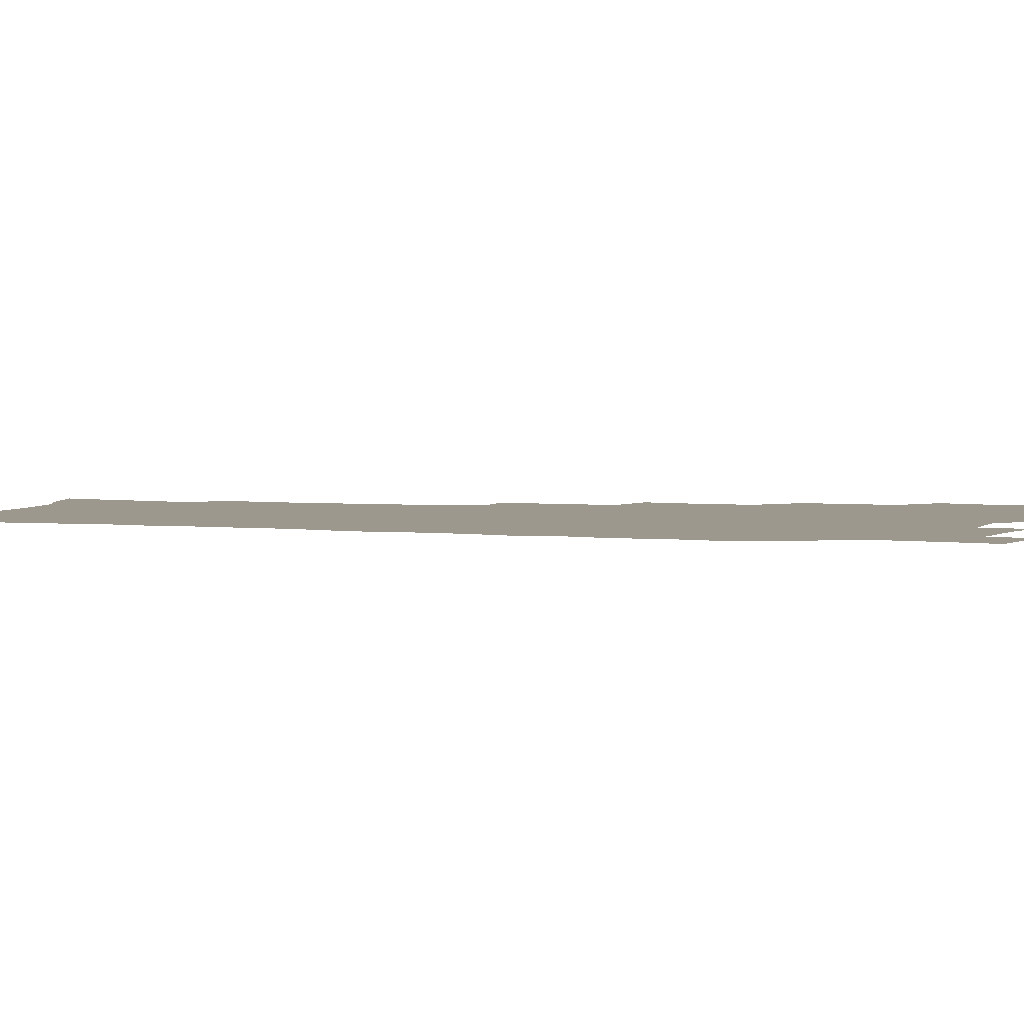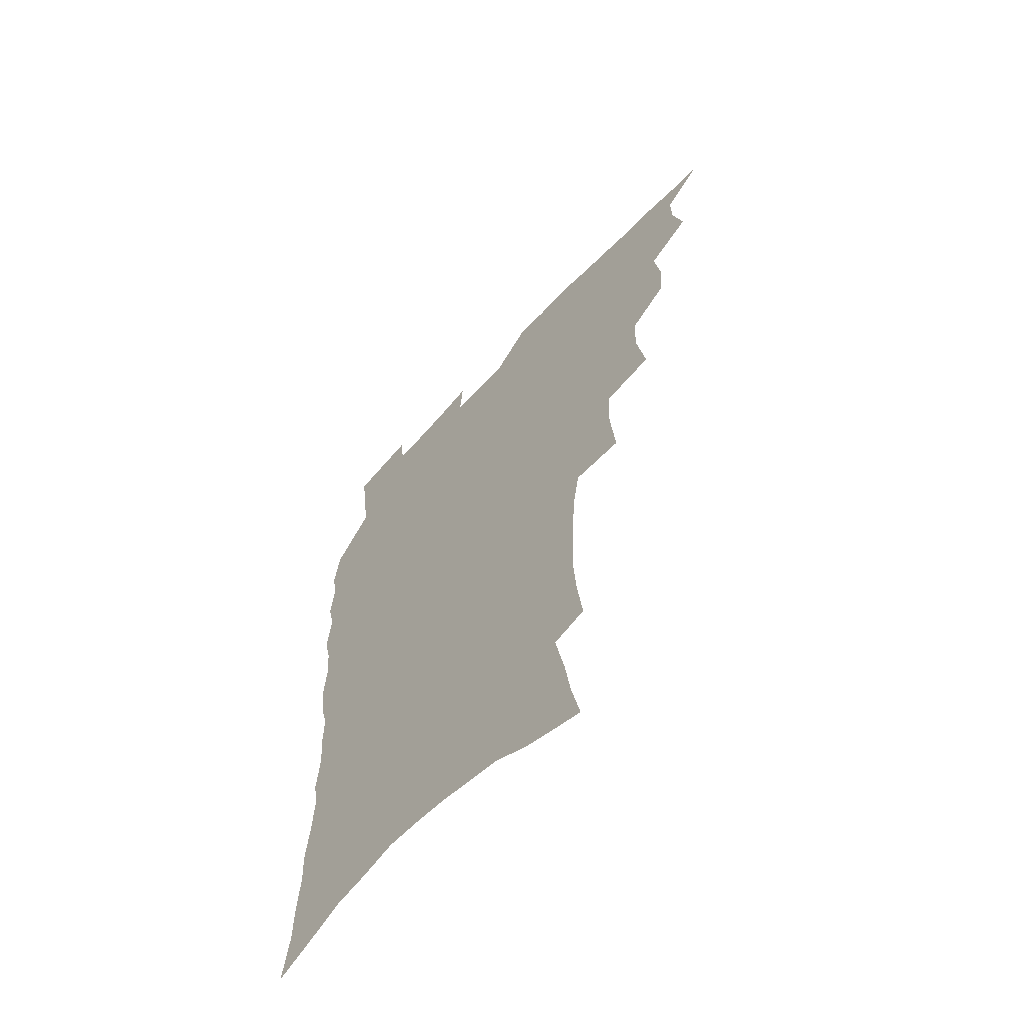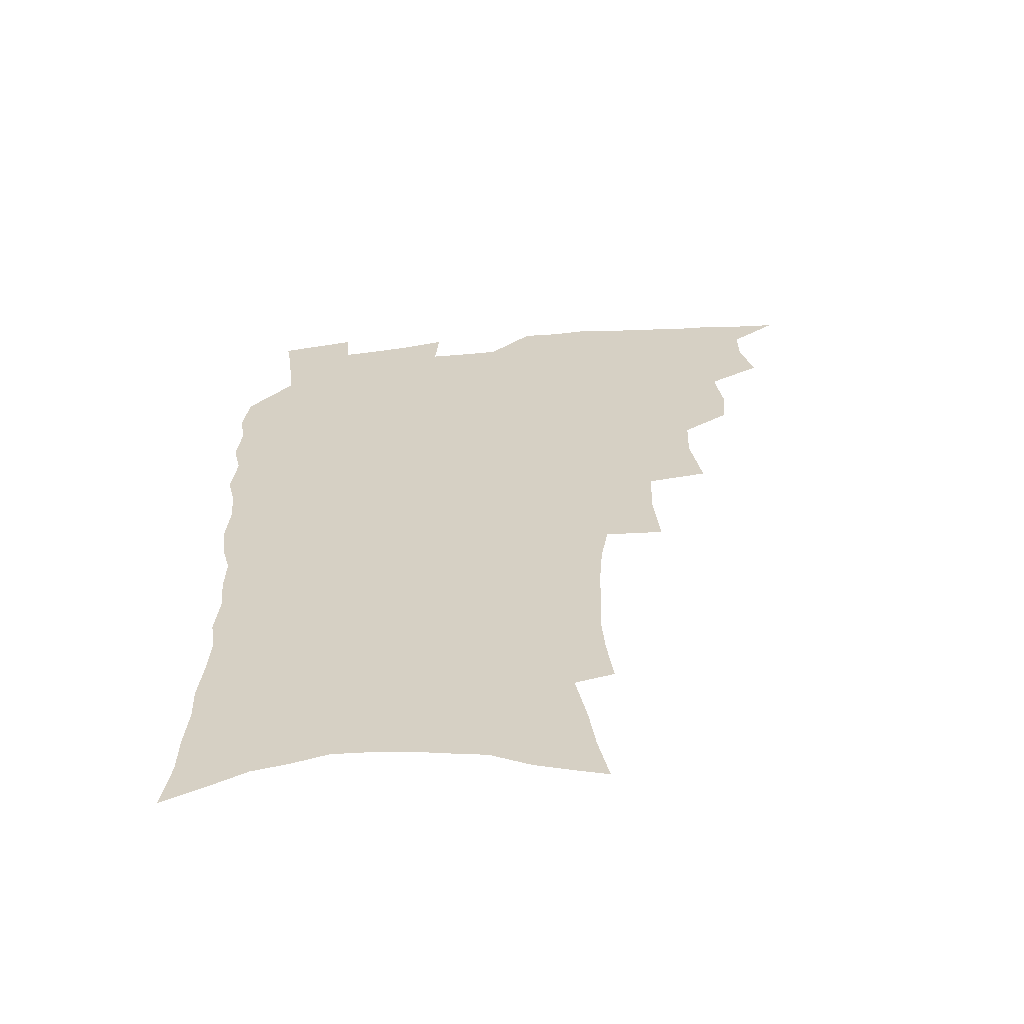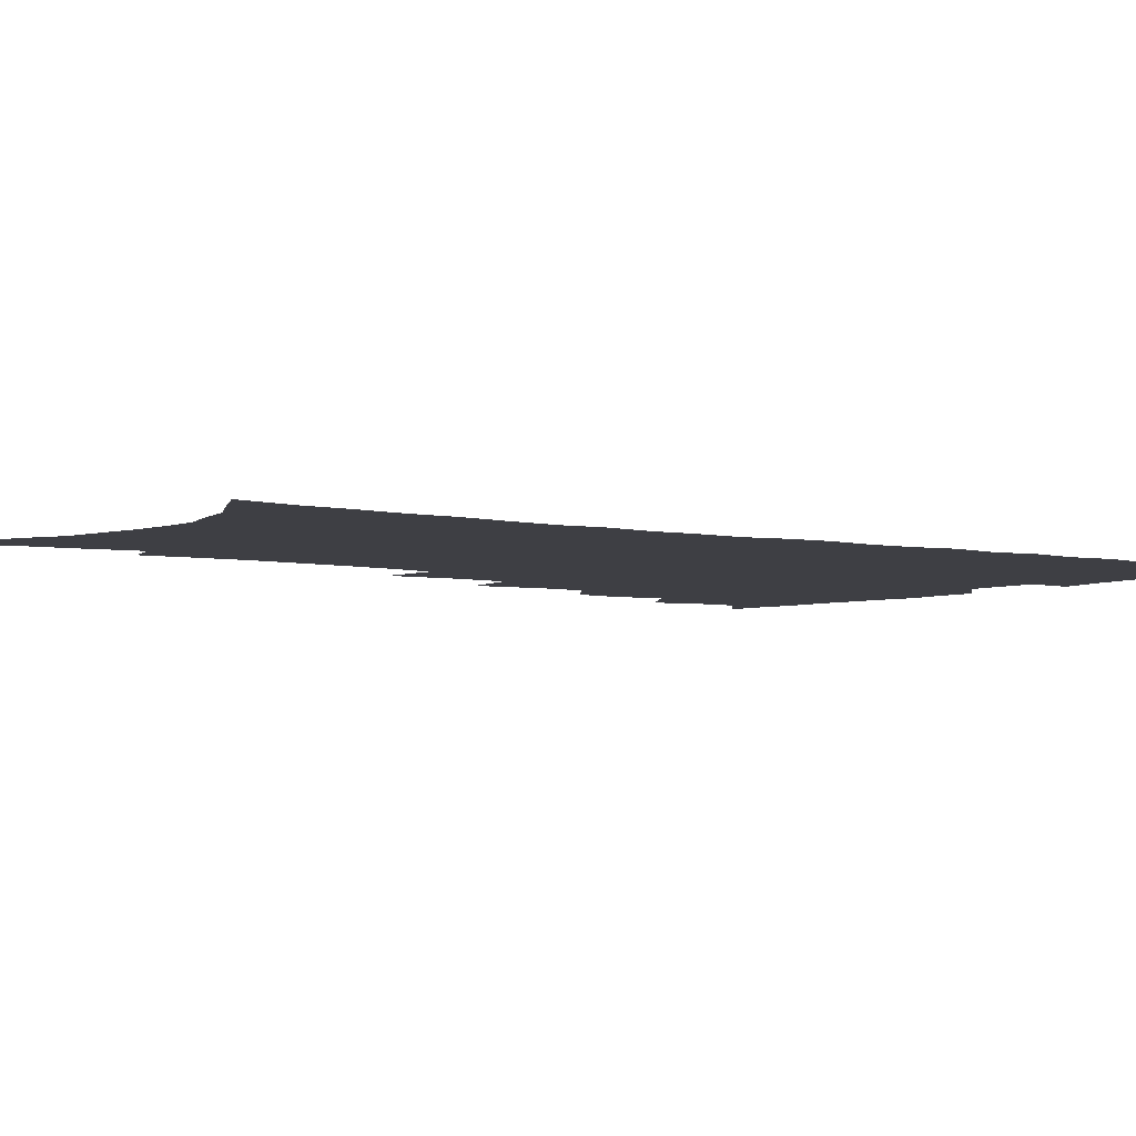
<metadata>
{"format":"obj","ext":"obj","renderer":"f3d","projection":"perspective","resolution":1024,"background":"white","views":[{"elev":3.0,"azim":110.5,"up":"+Z"},{"elev":-62.9,"azim":-132.9,"up":"+Y"},{"elev":-62.0,"azim":-175.2,"up":"+Y"},{"elev":-4.4,"azim":52.8,"up":"+Z"}]}
</metadata>
<code>
v 466 520 0
v 478.5 471.3 0
v 483.3 490 0
v 483.6 505.4 0
v 481.5 521.2 0
v 496.9 422.7 0
v 495.5 439 0
v 498.3 459 0
v 500.2 476.3 0
v 500.5 491.8 0
v 499.3 506.6 0
v 496.3 523.6 0
v 510.7 366.6 0
v 515 391.9 0
v 514.4 409.9 0
v 516.7 430.2 0
v 514.6 445.1 0
v 513.4 460 0
v 516.9 478.6 0
v 516.1 493.1 0
v 514.3 507.9 0
v 511.9 524.1 0
v 531.6 317.4 0
v 534.1 343 0
v 533.3 363.1 0
v 532.6 381.9 0
v 533.3 401.2 0
v 531.6 416.2 0
v 532.4 433.8 0
v 532.4 449.6 0
v 532.4 465.2 0
v 531.7 479.9 0
v 530.7 494.5 0
v 529 509.4 0
v 526.5 526.2 0
v 555.3 212.3 0
v 557.8 231.9 0
v 559.1 250.1 0
v 558.4 265.7 0
v 558 284 0
v 556.7 301.9 0
v 553.8 318.7 0
v 551.2 335.8 0
v 549.7 353.2 0
v 549.5 372.3 0
v 547.9 387.8 0
v 547.7 404.7 0
v 547.7 421 0
v 548.3 437.4 0
v 548.1 452.4 0
v 548.8 467.5 0
v 547.3 481.4 0
v 545.4 495.9 0
v 543.8 510.6 0
v 541.1 527.7 0
v 559.3 149.2 0
v 563.4 168.7 0
v 565.9 186.4 0
v 570.1 208.2 0
v 573 229.1 0
v 572.3 244 0
v 572.9 261.8 0
v 571.3 276.5 0
v 571.6 297 0
v 569 310.9 0
v 567.3 328.1 0
v 564.8 342.7 0
v 564.7 361.1 0
v 563.7 377.3 0
v 563.6 394.3 0
v 562.9 409.5 0
v 564.1 426.3 0
v 562.9 440 0
v 564 455.7 0
v 562.9 469 0
v 561.7 482.7 0
v 560.5 496.7 0
v 558 512.9 0
v 555.3 530.6 0
v 572.5 153.4 0
v 578.1 177.2 0
v 582.2 199.2 0
v 585.3 220.6 0
v 586.1 238.1 0
v 586.2 255 0
v 585 269.5 0
v 584.5 287.1 0
v 583.7 304.3 0
v 582 319.2 0
v 581.1 336.4 0
v 579.9 352 0
v 577.8 364.9 0
v 577.3 381.2 0
v 577.6 397.9 0
v 578.3 415 0
v 577.6 428.4 0
v 577.2 442.1 0
v 577.5 456.7 0
v 576.5 470 0
v 576.2 483.5 0
v 574.9 497.4 0
v 572.5 513.9 0
v 571.2 529.2 0
v 586.1 158.1 0
v 593.7 188 0
v 597.1 210.5 0
v 597.5 226.6 0
v 597.8 243.3 0
v 597.5 259.5 0
v 596.9 275.4 0
v 596.1 291.5 0
v 595.2 307.8 0
v 594.8 326.4 0
v 593.3 340 0
v 591.9 354 0
v 591.6 370.6 0
v 590.8 385.3 0
v 591 399.3 0
v 591.1 415.4 0
v 590.6 428.9 0
v 590.6 443.2 0
v 591 457.6 0
v 590.5 470.9 0
v 589.9 484.3 0
v 588.8 498.6 0
v 587.1 514.2 0
v 585.6 529.8 0
v 601.2 166 0
v 607.1 194.5 0
v 609 214.6 0
v 609.6 232.1 0
v 609.2 246.9 0
v 608.5 261.2 0
v 608.1 278.3 0
v 607.7 295.7 0
v 606.8 311 0
v 606.4 329 0
v 605.4 342.6 0
v 604.9 358.3 0
v 604.1 372.1 0
v 603.1 383 0
v 603.5 400.3 0
v 604.1 417.1 0
v 603.8 430.4 0
v 604.4 445.5 0
v 604.1 458.2 0
v 603.9 471.4 0
v 603.6 484.7 0
v 603.6 498.2 0
v 602.2 513.4 0
v 615 168.5 0
v 619.3 196.5 0
v 620.5 217.2 0
v 620.7 233.3 0
v 620.6 250 0
v 620.1 265 0
v 619.7 282.4 0
v 618.9 295.9 0
v 618.3 314.1 0
v 617.9 329.6 0
v 617.4 344.3 0
v 617 359.3 0
v 616.9 375 0
v 616.8 388.6 0
v 616.6 402.8 0
v 616.7 418.2 0
v 616.7 430.9 0
v 617.1 445.5 0
v 617.4 458.8 0
v 617.8 471.7 0
v 617.8 484.6 0
v 617.3 498.5 0
v 616.8 513 0
v 629.3 171.4 0
v 631.3 196.4 0
v 631.9 215.7 0
v 632 234.5 0
v 631.8 250.8 0
v 631.4 266.5 0
v 630.9 282.8 0
v 630.4 298 0
v 630.1 311.7 0
v 629.4 330.7 0
v 629.3 342.8 0
v 629 359.7 0
v 629 374.1 0
v 629 389.2 0
v 629.1 402.9 0
v 629.2 417.7 0
v 629.5 431.6 0
v 629.8 445.2 0
v 630.2 458.5 0
v 630.5 471.6 0
v 631 484.4 0
v 631.4 497.8 0
v 630.9 513.1 0
v 629.6 530.7 0
v 643.3 172.7 0
v 643.6 198.1 0
v 643.4 217.5 0
v 643.4 232.9 0
v 643.3 249.3 0
v 642.7 266.2 0
v 642.2 282.6 0
v 641.6 300.6 0
v 641.5 313.1 0
v 640.9 330.4 0
v 641 344.4 0
v 641 358.6 0
v 641.2 373.5 0
v 641.3 388.1 0
v 641.5 402.3 0
v 641.7 416.5 0
v 642.1 430.9 0
v 642.6 444.5 0
v 643.2 457.5 0
v 643.8 470.7 0
v 644.4 484 0
v 645 497.4 0
v 645.5 511.5 0
v 645.5 527.1 0
v 657.2 173.1 0
v 655.9 196.4 0
v 655.4 214.7 0
v 654.7 232.4 0
v 655.4 245.6 0
v 654 265.4 0
v 654.6 278.5 0
v 653.2 297.6 0
v 652.8 313.3 0
v 652.8 328.3 0
v 652.6 343.8 0
v 652.8 357.8 0
v 654 370.7 0
v 654.2 385.3 0
v 654.3 400 0
v 654.8 413.7 0
v 654.7 430.2 0
v 655.1 443.9 0
v 656.1 457.1 0
v 656.8 470.3 0
v 657.8 483.2 0
v 658.7 496.5 0
v 659.5 510.4 0
v 660.3 525 0
v 671.2 168.9 0
v 668.5 193.1 0
v 668 210.3 0
v 667.8 226.5 0
v 667 244.2 0
v 666.3 261.2 0
v 666 276.9 0
v 664.7 295.5 0
v 664.8 310 0
v 666.2 322.7 0
v 665.5 339.4 0
v 666.6 352.5 0
v 666.2 369 0
v 666.4 383.9 0
v 667 398.1 0
v 667 413.4 0
v 668.7 426.4 0
v 669.8 439.9 0
v 669.6 454.9 0
v 670.1 468.7 0
v 671.4 481.9 0
v 672.3 495.6 0
v 673.5 509.4 0
v 674.8 523.4 0
v 676 539.6 0
v 684.9 166 0
v 681.6 188.9 0
v 681.1 205.4 0
v 680 223.3 0
v 680 238.7 0
v 678.5 257.4 0
v 677.7 274.2 0
v 677.5 289.9 0
v 678.6 303.5 0
v 677.7 321 0
v 678.6 334.8 0
v 678.5 350.5 0
v 679.3 364.7 0
v 679.8 379.6 0
v 681.2 393.3 0
v 681.7 408.2 0
v 683.3 421.8 0
v 682.8 438 0
v 684.4 451.3 0
v 684.4 466.2 0
v 684.5 481 0
v 685.8 494.3 0
v 687.5 507.8 0
v 689.1 521.9 0
v 690.6 537 0
v 700.2 158 0
v 696.2 181.3 0
v 694.6 199.5 0
v 694.6 215.1 0
v 693 233.3 0
v 692.5 249.6 0
v 691.7 266.3 0
v 691.7 282 0
v 691.3 298.2 0
v 690.8 314.4 0
v 692.9 327.6 0
v 693.9 342.2 0
v 692.8 359.1 0
v 696.3 371.3 0
v 696.2 387.2 0
v 695.4 403.7 0
v 697.8 417.2 0
v 697.6 433.1 0
v 698.8 447.5 0
v 699.2 462.5 0
v 698.7 478 0
v 700.4 491.7 0
v 701.8 506 0
v 703.4 520.2 0
v 705.6 534.3 0
v 715.3 150.7 0
v 712.2 171.6 0
v 712 187.6 0
v 710.7 204.8 0
v 711.2 219.7 0
v 709.5 237.5 0
v 708.7 254 0
v 710.7 267.2 0
v 709.1 285 0
v 710.5 299.4 0
v 710.2 315.7 0
v 713.6 328.4 0
v 715.3 343.1 0
v 714 360.9 0
v 715.2 376.1 0
v 718.3 390 0
v 716.3 408.1 0
v 719.4 421.9 0
v 717.8 439.2 0
v 720 453.4 0
v 717.7 470.9 0
f 4 5 1
f 8 9 2
f 2 9 3
f 9 10 3
f 3 10 4
f 10 11 4
f 4 11 5
f 11 12 5
f 15 16 6
f 6 16 7
f 16 17 7
f 7 17 8
f 17 18 8
f 8 18 9
f 18 19 9
f 9 19 10
f 19 20 10
f 10 20 11
f 20 21 11
f 11 21 12
f 21 22 12
f 25 26 13
f 13 26 14
f 26 27 14
f 14 27 15
f 27 28 15
f 15 28 16
f 28 29 16
f 16 29 17
f 29 30 17
f 17 30 18
f 30 31 18
f 18 31 19
f 31 32 19
f 19 32 20
f 32 33 20
f 20 33 21
f 33 34 21
f 21 34 22
f 34 35 22
f 42 43 23
f 23 43 24
f 43 44 24
f 24 44 25
f 44 45 25
f 25 45 26
f 45 46 26
f 26 46 27
f 46 47 27
f 27 47 28
f 47 48 28
f 28 48 29
f 48 49 29
f 29 49 30
f 49 50 30
f 30 50 31
f 50 51 31
f 31 51 32
f 51 52 32
f 32 52 33
f 52 53 33
f 33 53 34
f 53 54 34
f 34 54 35
f 54 55 35
f 59 60 36
f 36 60 37
f 60 61 37
f 37 61 38
f 61 62 38
f 38 62 39
f 62 63 39
f 39 63 40
f 63 64 40
f 40 64 41
f 64 65 41
f 41 65 42
f 65 66 42
f 42 66 43
f 66 67 43
f 43 67 44
f 67 68 44
f 44 68 45
f 68 69 45
f 45 69 46
f 69 70 46
f 46 70 47
f 70 71 47
f 47 71 48
f 71 72 48
f 48 72 49
f 72 73 49
f 49 73 50
f 73 74 50
f 50 74 51
f 74 75 51
f 51 75 52
f 75 76 52
f 52 76 53
f 76 77 53
f 53 77 54
f 77 78 54
f 54 78 55
f 78 79 55
f 56 80 57
f 80 81 57
f 57 81 58
f 81 82 58
f 58 82 59
f 82 83 59
f 59 83 60
f 83 84 60
f 60 84 61
f 84 85 61
f 61 85 62
f 85 86 62
f 62 86 63
f 86 87 63
f 63 87 64
f 87 88 64
f 64 88 65
f 88 89 65
f 65 89 66
f 89 90 66
f 66 90 67
f 90 91 67
f 67 91 68
f 91 92 68
f 68 92 69
f 92 93 69
f 69 93 70
f 93 94 70
f 70 94 71
f 94 95 71
f 71 95 72
f 95 96 72
f 72 96 73
f 96 97 73
f 73 97 74
f 97 98 74
f 74 98 75
f 98 99 75
f 75 99 76
f 99 100 76
f 76 100 77
f 100 101 77
f 77 101 78
f 101 102 78
f 78 102 79
f 102 103 79
f 80 104 81
f 104 105 81
f 81 105 82
f 105 106 82
f 82 106 83
f 106 107 83
f 83 107 84
f 107 108 84
f 84 108 85
f 108 109 85
f 85 109 86
f 109 110 86
f 86 110 87
f 110 111 87
f 87 111 88
f 111 112 88
f 88 112 89
f 112 113 89
f 89 113 90
f 113 114 90
f 90 114 91
f 114 115 91
f 91 115 92
f 115 116 92
f 92 116 93
f 116 117 93
f 93 117 94
f 117 118 94
f 94 118 95
f 118 119 95
f 95 119 96
f 119 120 96
f 96 120 97
f 120 121 97
f 97 121 98
f 121 122 98
f 98 122 99
f 122 123 99
f 99 123 100
f 123 124 100
f 100 124 101
f 124 125 101
f 101 125 102
f 125 126 102
f 102 126 103
f 126 127 103
f 104 128 105
f 128 129 105
f 105 129 106
f 129 130 106
f 106 130 107
f 130 131 107
f 107 131 108
f 131 132 108
f 108 132 109
f 132 133 109
f 109 133 110
f 133 134 110
f 110 134 111
f 134 135 111
f 111 135 112
f 135 136 112
f 112 136 113
f 136 137 113
f 113 137 114
f 137 138 114
f 114 138 115
f 138 139 115
f 115 139 116
f 139 140 116
f 116 140 117
f 140 141 117
f 117 141 118
f 141 142 118
f 118 142 119
f 142 143 119
f 119 143 120
f 143 144 120
f 120 144 121
f 144 145 121
f 121 145 122
f 145 146 122
f 122 146 123
f 146 147 123
f 123 147 124
f 147 148 124
f 124 148 125
f 148 149 125
f 125 149 126
f 149 150 126
f 126 150 127
f 128 151 129
f 151 152 129
f 129 152 130
f 152 153 130
f 130 153 131
f 153 154 131
f 131 154 132
f 154 155 132
f 132 155 133
f 155 156 133
f 133 156 134
f 156 157 134
f 134 157 135
f 157 158 135
f 135 158 136
f 158 159 136
f 136 159 137
f 159 160 137
f 137 160 138
f 160 161 138
f 138 161 139
f 161 162 139
f 139 162 140
f 162 163 140
f 140 163 141
f 163 164 141
f 141 164 142
f 164 165 142
f 142 165 143
f 165 166 143
f 143 166 144
f 166 167 144
f 144 167 145
f 167 168 145
f 145 168 146
f 168 169 146
f 146 169 147
f 169 170 147
f 147 170 148
f 170 171 148
f 148 171 149
f 171 172 149
f 149 172 150
f 172 173 150
f 151 174 152
f 174 175 152
f 152 175 153
f 175 176 153
f 153 176 154
f 176 177 154
f 154 177 155
f 177 178 155
f 155 178 156
f 178 179 156
f 156 179 157
f 179 180 157
f 157 180 158
f 180 181 158
f 158 181 159
f 181 182 159
f 159 182 160
f 182 183 160
f 160 183 161
f 183 184 161
f 161 184 162
f 184 185 162
f 162 185 163
f 185 186 163
f 163 186 164
f 186 187 164
f 164 187 165
f 187 188 165
f 165 188 166
f 188 189 166
f 166 189 167
f 189 190 167
f 167 190 168
f 190 191 168
f 168 191 169
f 191 192 169
f 169 192 170
f 192 193 170
f 170 193 171
f 193 194 171
f 171 194 172
f 194 195 172
f 172 195 173
f 195 196 173
f 174 198 175
f 198 199 175
f 175 199 176
f 199 200 176
f 176 200 177
f 200 201 177
f 177 201 178
f 201 202 178
f 178 202 179
f 202 203 179
f 179 203 180
f 203 204 180
f 180 204 181
f 204 205 181
f 181 205 182
f 205 206 182
f 182 206 183
f 206 207 183
f 183 207 184
f 207 208 184
f 184 208 185
f 208 209 185
f 185 209 186
f 209 210 186
f 186 210 187
f 210 211 187
f 187 211 188
f 211 212 188
f 188 212 189
f 212 213 189
f 189 213 190
f 213 214 190
f 190 214 191
f 214 215 191
f 191 215 192
f 215 216 192
f 192 216 193
f 216 217 193
f 193 217 194
f 217 218 194
f 194 218 195
f 218 219 195
f 195 219 196
f 219 220 196
f 196 220 197
f 220 221 197
f 198 222 199
f 222 223 199
f 199 223 200
f 223 224 200
f 200 224 201
f 224 225 201
f 201 225 202
f 225 226 202
f 202 226 203
f 226 227 203
f 203 227 204
f 227 228 204
f 204 228 205
f 228 229 205
f 205 229 206
f 229 230 206
f 206 230 207
f 230 231 207
f 207 231 208
f 231 232 208
f 208 232 209
f 232 233 209
f 209 233 210
f 233 234 210
f 210 234 211
f 234 235 211
f 211 235 212
f 235 236 212
f 212 236 213
f 236 237 213
f 213 237 214
f 237 238 214
f 214 238 215
f 238 239 215
f 215 239 216
f 239 240 216
f 216 240 217
f 240 241 217
f 217 241 218
f 241 242 218
f 218 242 219
f 242 243 219
f 219 243 220
f 243 244 220
f 220 244 221
f 244 245 221
f 222 246 223
f 246 247 223
f 223 247 224
f 247 248 224
f 224 248 225
f 248 249 225
f 225 249 226
f 249 250 226
f 226 250 227
f 250 251 227
f 227 251 228
f 251 252 228
f 228 252 229
f 252 253 229
f 229 253 230
f 253 254 230
f 230 254 231
f 254 255 231
f 231 255 232
f 255 256 232
f 232 256 233
f 256 257 233
f 233 257 234
f 257 258 234
f 234 258 235
f 258 259 235
f 235 259 236
f 259 260 236
f 236 260 237
f 260 261 237
f 237 261 238
f 261 262 238
f 238 262 239
f 262 263 239
f 239 263 240
f 263 264 240
f 240 264 241
f 264 265 241
f 241 265 242
f 265 266 242
f 242 266 243
f 266 267 243
f 243 267 244
f 267 268 244
f 244 268 245
f 268 269 245
f 246 271 247
f 271 272 247
f 247 272 248
f 272 273 248
f 248 273 249
f 273 274 249
f 249 274 250
f 274 275 250
f 250 275 251
f 275 276 251
f 251 276 252
f 276 277 252
f 252 277 253
f 277 278 253
f 253 278 254
f 278 279 254
f 254 279 255
f 279 280 255
f 255 280 256
f 280 281 256
f 256 281 257
f 281 282 257
f 257 282 258
f 282 283 258
f 258 283 259
f 283 284 259
f 259 284 260
f 284 285 260
f 260 285 261
f 285 286 261
f 261 286 262
f 286 287 262
f 262 287 263
f 287 288 263
f 263 288 264
f 288 289 264
f 264 289 265
f 289 290 265
f 265 290 266
f 290 291 266
f 266 291 267
f 291 292 267
f 267 292 268
f 292 293 268
f 268 293 269
f 293 294 269
f 269 294 270
f 294 295 270
f 271 296 272
f 296 297 272
f 272 297 273
f 297 298 273
f 273 298 274
f 298 299 274
f 274 299 275
f 299 300 275
f 275 300 276
f 300 301 276
f 276 301 277
f 301 302 277
f 277 302 278
f 302 303 278
f 278 303 279
f 303 304 279
f 279 304 280
f 304 305 280
f 280 305 281
f 305 306 281
f 281 306 282
f 306 307 282
f 282 307 283
f 307 308 283
f 283 308 284
f 308 309 284
f 284 309 285
f 309 310 285
f 285 310 286
f 310 311 286
f 286 311 287
f 311 312 287
f 287 312 288
f 312 313 288
f 288 313 289
f 313 314 289
f 289 314 290
f 314 315 290
f 290 315 291
f 315 316 291
f 291 316 292
f 316 317 292
f 292 317 293
f 317 318 293
f 293 318 294
f 318 319 294
f 294 319 295
f 319 320 295
f 296 321 297
f 321 322 297
f 297 322 298
f 322 323 298
f 298 323 299
f 323 324 299
f 299 324 300
f 324 325 300
f 300 325 301
f 325 326 301
f 301 326 302
f 326 327 302
f 302 327 303
f 327 328 303
f 303 328 304
f 328 329 304
f 304 329 305
f 329 330 305
f 305 330 306
f 330 331 306
f 306 331 307
f 331 332 307
f 307 332 308
f 332 333 308
f 308 333 309
f 333 334 309
f 309 334 310
f 334 335 310
f 310 335 311
f 335 336 311
f 311 336 312
f 336 337 312
f 312 337 313
f 337 338 313
f 313 338 314
f 338 339 314
f 314 339 315
f 339 340 315
f 315 340 316
f 340 341 316
f 316 341 317

</code>
